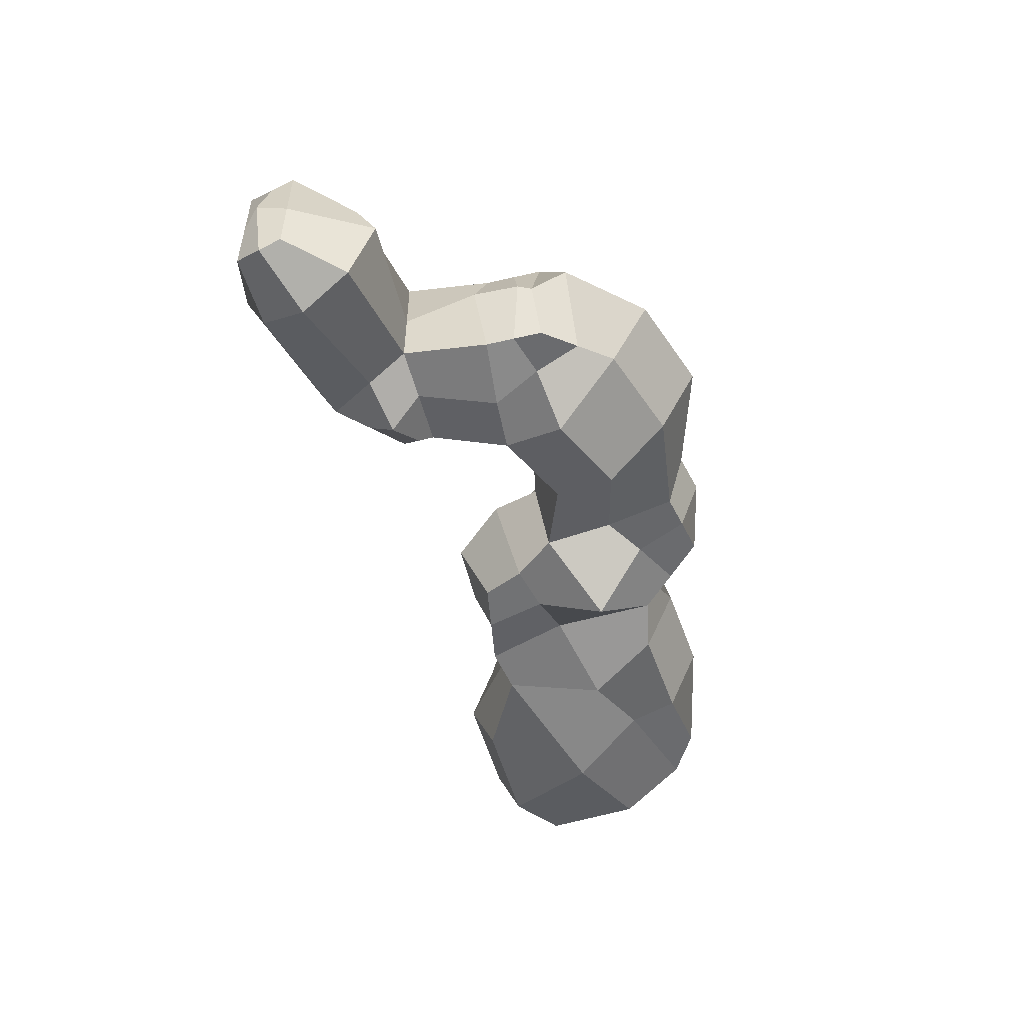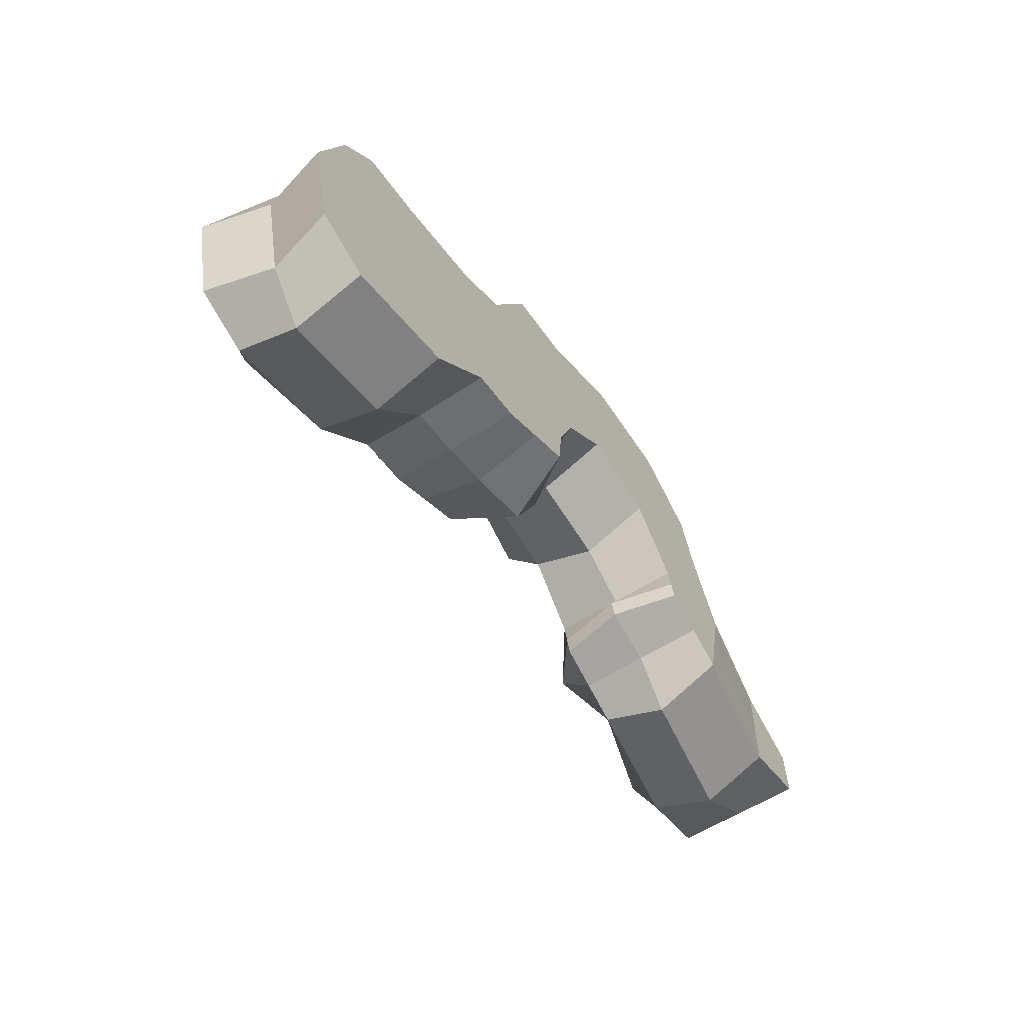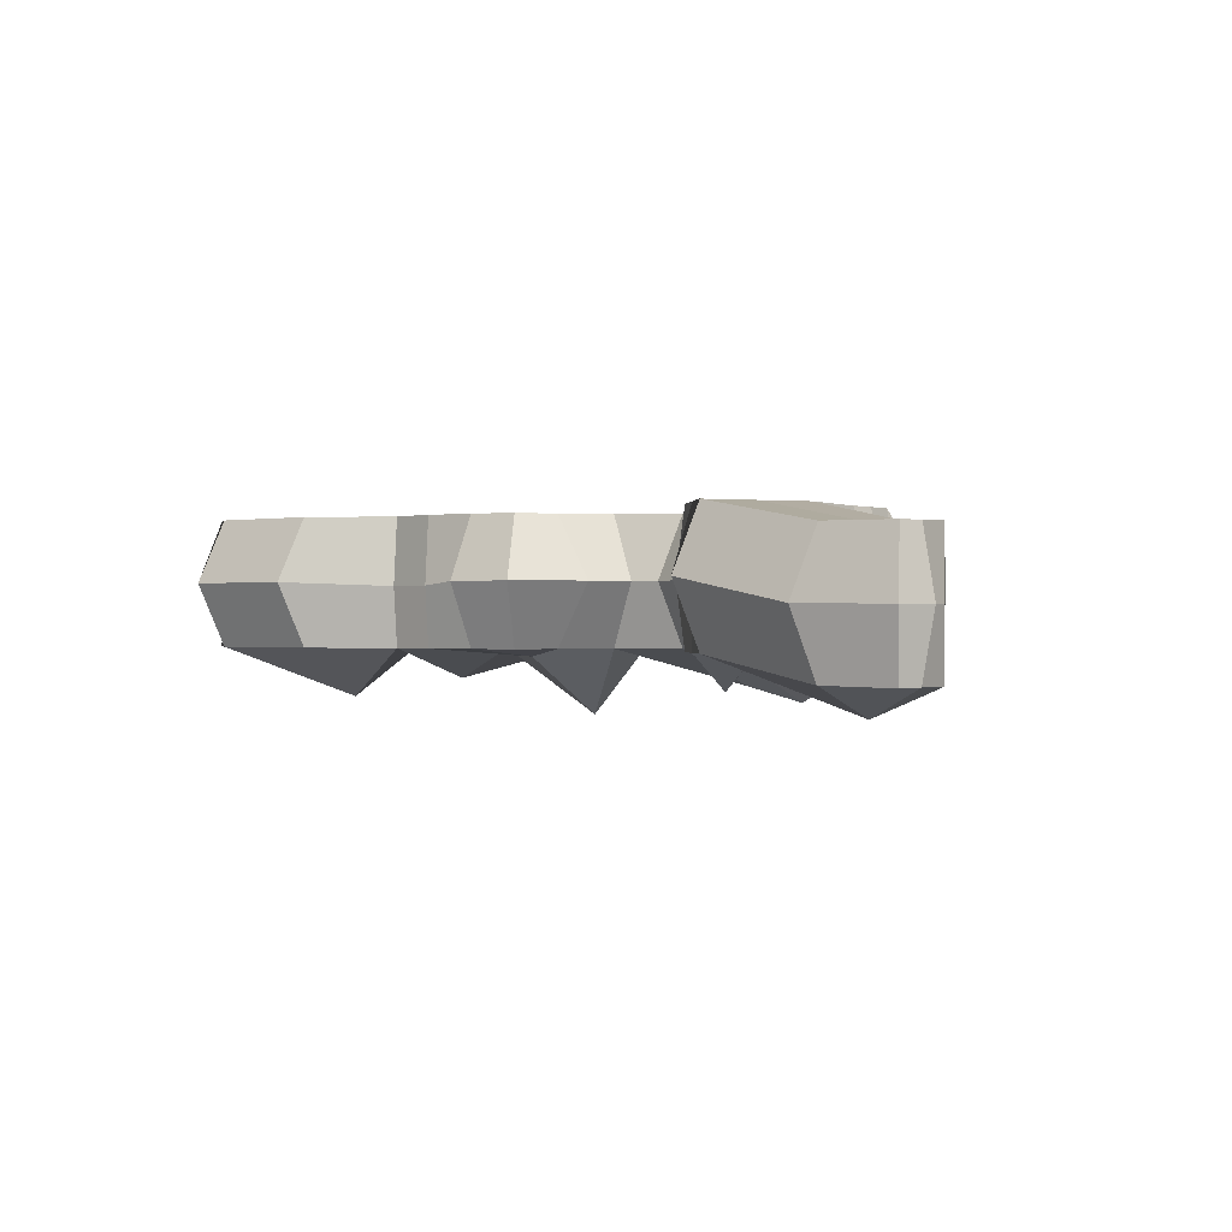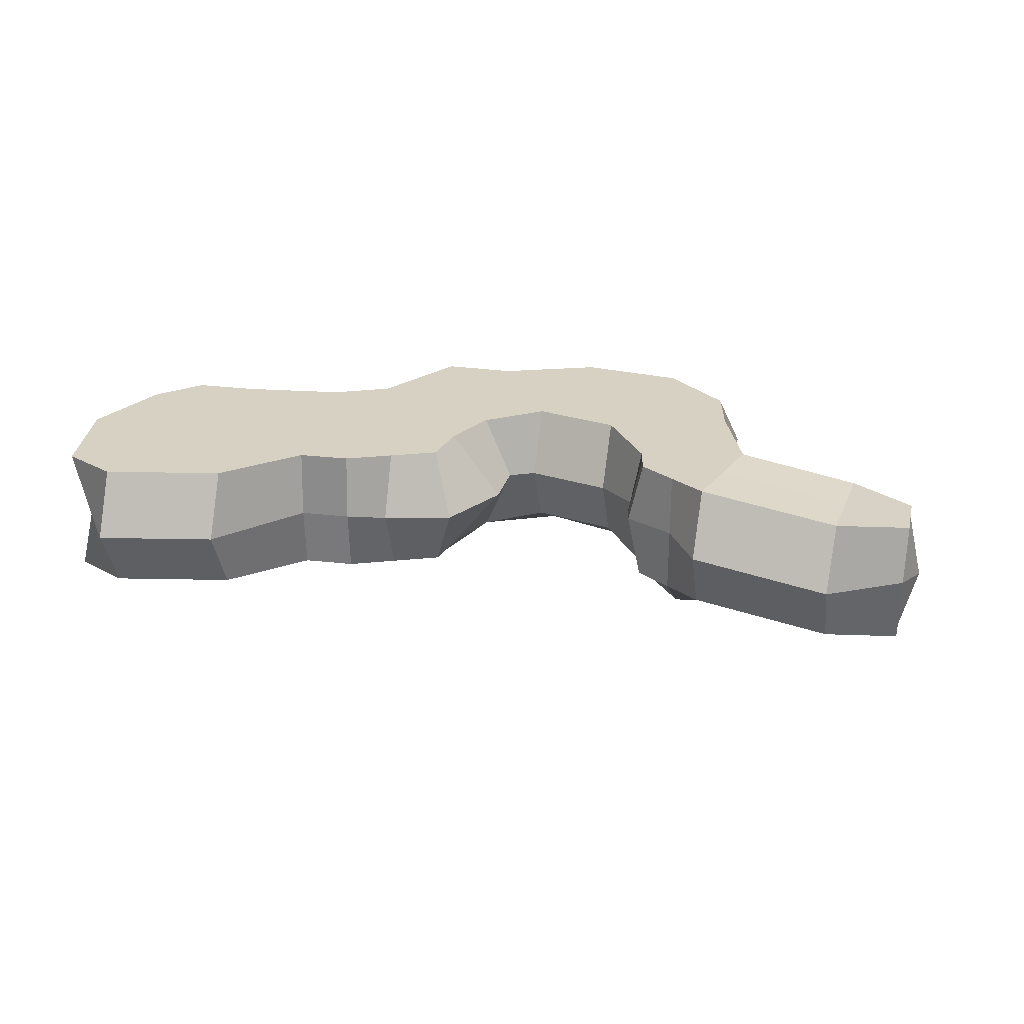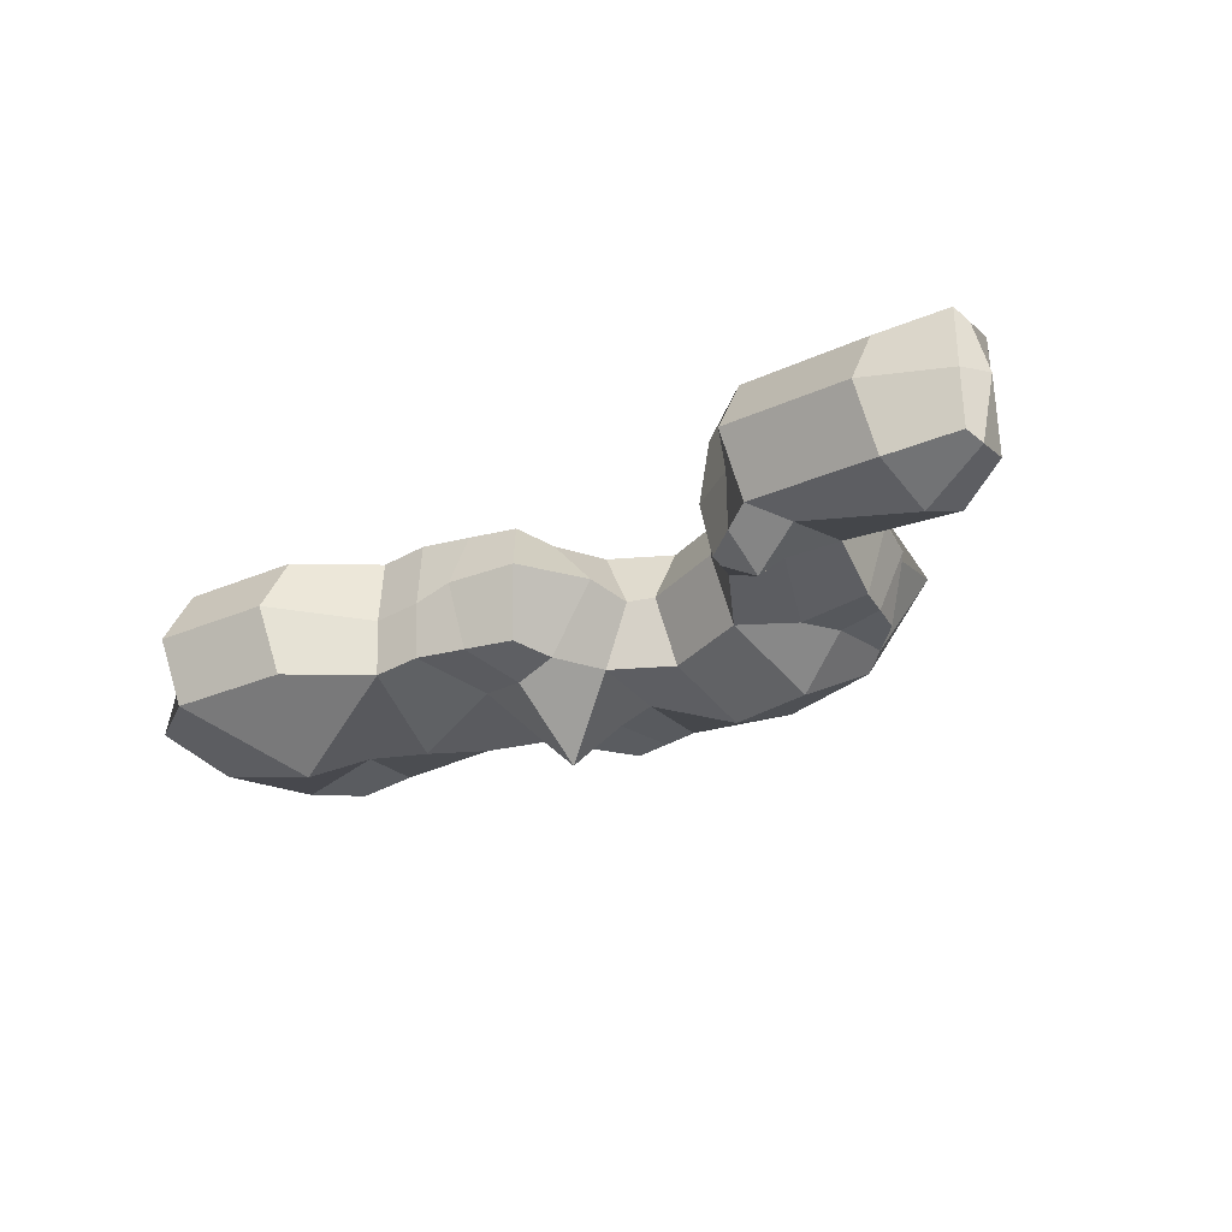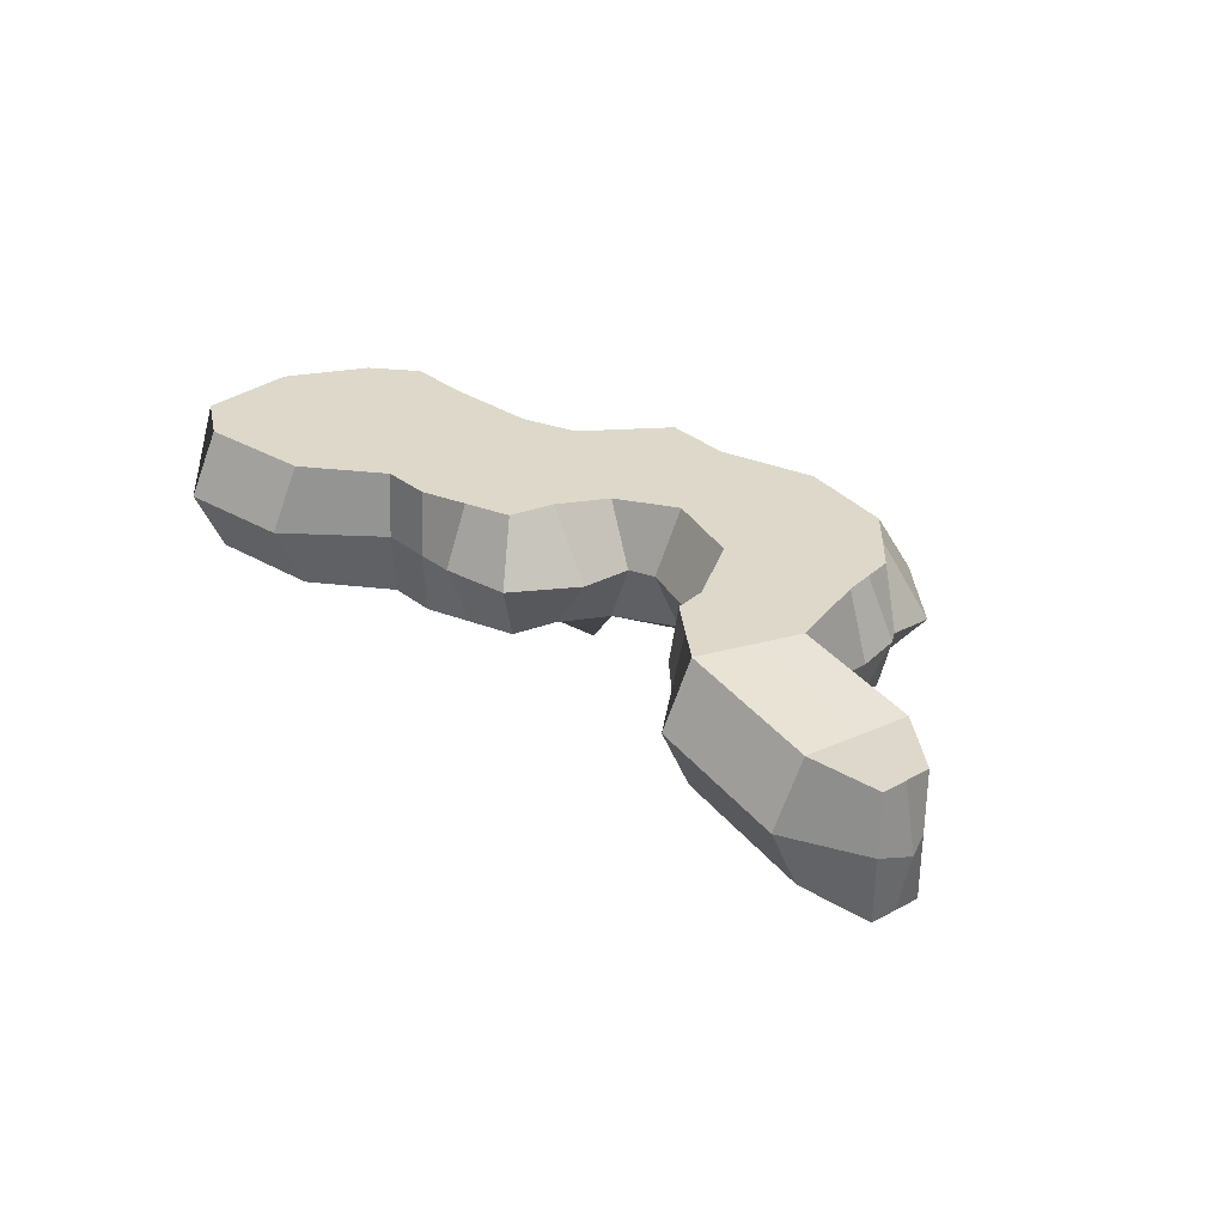
<metadata>
{"format":"obj","ext":"obj","renderer":"f3d","projection":"perspective","resolution":1024,"background":"white","views":[{"elev":-53.4,"azim":-58.4,"up":"+Y"},{"elev":-58.7,"azim":123.5,"up":"+Z"},{"elev":-0.0,"azim":-125.2,"up":"+Y"},{"elev":27.1,"azim":-162.3,"up":"+Y"},{"elev":-34.2,"azim":-135.0,"up":"+Y"},{"elev":31.0,"azim":-124.2,"up":"+Y"}]}
</metadata>
<code>
o Cube.002
v -13.8 -0.5296 -1.078
v -13.8 0.2012 -1.078
v -13.43 -0.5296 -1.463
v -13.43 0.2012 -1.463
v -12.35 -0.5296 -0.9849
v -12.35 0.2012 -0.9849
v -12.48 -0.5296 -1.519
v -12.48 0.2012 -1.519
v -13.63 -0.5296 -0.1175
v -13.63 0.2012 -0.1175
v -12.74 0.2012 -0.2783
v -12.74 -0.5296 -0.2783
v -14.08 -0.5296 -1.04
v -14.08 0.2012 -1.04
v -13.93 -0.5296 0.04137
v -13.93 0.2012 0.04137
v -14.57 -0.5296 -0.7933
v -14.57 0.2012 -0.7933
v -14.71 -0.5296 -0.2432
v -14.71 0.2012 -0.2432
v -14.2 -0.5296 0.5322
v -14.2 0.2012 0.5322
v -14.6 -0.5296 0.5672
v -14.6 0.2012 0.5672
v -15.01 -0.5296 -0.000698
v -15.01 0.2012 -0.000698
v -15.11 -0.5296 0.8047
v -15.11 0.2012 0.8047
v -15.49 -0.5296 -0.07635
v -15.49 0.2012 -0.07635
v -15.68 -0.5296 0.7864
v -15.68 0.2012 0.7864
v -16.16 -0.5296 0.1992
v -16.16 0.2012 0.1992
v -16.06 -0.5296 0.5133
v -16.06 0.2012 0.5133
v -15.77 -0.5296 -0.4279
v -15.77 0.2012 -0.4279
v -16.37 -0.5296 -0.2481
v -16.37 0.2012 -0.2481
v -15.83 -0.5296 -0.602
v -15.83 0.2012 -0.602
v -16.24 -0.5296 -0.8236
v -16.24 0.2012 -0.8236
v -17.04 -0.6619 -0.1702
v -17.04 0.06892 -0.1702
v -17.02 -0.6598 -0.7694
v -17.03 0.071 -0.768
v -17.41 -0.6619 -0.37
v -17.41 0.06892 -0.37
v -17.42 -0.664 -0.6576
v -17.43 0.06679 -0.6562
v -12.79 -0.5296 -1.646
v -12.79 0.2012 -1.646
v -13.09 -0.8213 -0.9517
v -13.09 0.2012 -0.9517
v -13.09 -0.5296 -0.2353
v -13.09 0.2012 -0.2353
v -13.6 0.2012 -0.5336
v -12.52 0.2012 -0.5112
v -12.52 -0.5296 -0.5112
v -13.6 -0.7093 -0.5336
v -14.08 0.2012 -0.5336
v -14.08 -0.5296 -0.5336
v -14.6 0.2012 -0.5336
v -14.6 -0.5296 -0.5336
v -13.09 -0.5296 -0.5336
v -13.09 0.2012 -0.5336
v -14.07 -0.5296 0.2868
v -14.65 -0.5561 0.162
v -14.65 0.2012 0.162
v -14.07 0.2012 0.2868
v -15.06 -0.7359 0.402
v -15.06 0.2012 0.402
v -15.59 -0.8099 0.355
v -15.59 0.2012 0.355
v -16.11 -0.5296 0.3563
v -16.11 0.2012 0.3563
v -15.8 0.2012 -0.515
v -16.3 0.2012 -0.5359
v -15.8 -0.5296 -0.515
v -16.3 -0.5296 -0.5359
v -17.03 0.06996 -0.4691
v -17.03 -0.8193 -0.4698
v -17.42 0.06785 -0.5131
v -17.42 -0.663 -0.5138
v -15.82 0.2012 0.06143
v -15.87 0.2012 0.6498
v -15.87 -0.5296 0.6498
v -15.82 -0.6085 0.06143
v -16.07 0.2012 -0.338
v -16.07 -0.5296 -0.338
v -16.03 0.2012 -0.7128
v -16.03 -0.5296 -0.7128
v -15.85 -0.5296 0.3556
v -15.85 0.2012 0.3556
v -16.05 -0.7227 -0.5254
v -16.05 0.2012 -0.5254
v -14.32 0.2012 -0.9166
v -14.32 0.2012 -0.1009
v -14.32 -0.5296 -0.9166
v -14.32 -0.9045 -0.1009
v -14.4 0.2012 0.5497
v -14.4 -0.5296 0.5497
v -14.34 -0.5742 -0.5336
v -14.34 0.2012 -0.5336
v -14.36 0.2012 0.2244
v -14.36 -0.5296 0.2244
v -13.8 -0.1856 -1.098
v -13.43 -0.164 -1.627
v -12.57 -0.164 -1.519
v -12.44 -0.164 -0.9849
v -13.63 -0.164 0.07922
v -12.79 -0.164 -0.2783
v -14.08 -0.1856 -1.06
v -13.79 -0.164 0.04137
v -14.7 -0.164 -0.9234
v -14.87 -0.164 -0.2432
v -14.16 -0.164 0.5322
v -14.6 -0.164 0.6796
v -15.01 -0.164 -0.1661
v -15.11 -0.164 1.041
v -15.49 -0.164 -0.2417
v -15.68 -0.164 1.023
v -16.31 -0.164 0.1992
v -16.16 -0.164 0.5133
v -15.77 -0.164 -0.4279
v -16.37 -0.164 -0.2481
v -15.75 -0.164 -0.602
v -16.24 -0.164 -0.9919
v -17.04 -0.2963 -0.008345
v -17.02 -0.2942 -0.937
v -17.41 -0.2963 -0.37
v -17.43 -0.2984 -0.6569
v -13.09 -0.164 -0.03862
v -12.79 -0.164 -1.81
v -14.89 -0.164 -0.5336
v -12.57 -0.164 -0.5112
v -16.22 -0.164 0.4505
v -13.92 -0.164 0.2868
v -17.51 -0.2973 -0.5134
v -15.72 -0.164 -0.515
v -16.03 -0.164 -0.7128
v -16.15 -0.164 0.7428
v -14.36 -0.164 0.662
v -14.32 -0.164 -1.047
f 109 2 4 110
f 136 54 8 111
f 111 8 6 112
f 68 59 10 58
f 53 7 5 55
f 54 4 2 56
f 135 58 10 113
f 138 60 11 114
f 59 2 14 63
f 67 61 12 57
f 106 99 18 65
f 109 1 13 115
f 113 10 16 116
f 62 9 15 64
f 137 66 19 118
f 146 101 17 117
f 105 102 19 66
f 108 69 21 104
f 145 103 24 120
f 107 71 24 103
f 120 24 28 122
f 140 72 22 119
f 73 27 31 75
f 71 20 26 74
f 118 19 25 121
f 70 23 27 73
f 96 87 34 78
f 121 25 29 123
f 74 26 30 76
f 122 28 32 124
f 139 77 35 126
f 144 88 36 126
f 95 89 35 77
f 87 30 38 91
f 98 79 42 93
f 125 34 40 128
f 90 33 39 92
f 123 29 37 127
f 143 94 43 130
f 142 81 41 129
f 97 82 43 94
f 82 39 45 84
f 83 48 52 85
f 80 44 48 83
f 130 43 47 132
f 128 40 46 131
f 141 85 52 134
f 131 46 50 133
f 84 45 49 86
f 132 47 51 134
f 62 67 57 9
f 114 11 58 135
f 8 54 56 6
f 3 53 55 1
f 60 68 58 11
f 110 4 54 136
f 6 56 68 60
f 1 55 67 62
f 101 105 66 17
f 117 17 66 137
f 1 62 64 13
f 100 106 65 20
f 55 5 61 67
f 10 59 63 16
f 112 6 60 138
f 56 2 59 68
f 90 95 77 33
f 125 33 77 139
f 28 74 76 32
f 88 96 78 36
f 19 70 73 25
f 24 71 74 28
f 25 73 75 29
f 116 16 72 140
f 100 20 71 107
f 102 15 69 108
f 47 84 86 51
f 133 50 85 141
f 40 80 83 46
f 46 83 85 50
f 43 82 84 47
f 92 39 82 97
f 127 37 81 142
f 91 38 79 98
f 40 91 98 80
f 37 92 97 81
f 32 76 96 88
f 29 75 95 90
f 81 97 94 41
f 129 41 94 143
f 29 90 92 37
f 80 98 93 44
f 34 87 91 40
f 75 31 89 95
f 124 32 88 144
f 76 30 87 96
f 19 102 108 70
f 16 100 107 72
f 16 63 106 100
f 13 64 105 101
f 72 107 103 22
f 119 22 103 145
f 70 108 104 23
f 64 15 102 105
f 115 13 101 146
f 63 14 99 106
f 14 115 146 99
f 21 119 145 104
f 31 124 144 89
f 42 129 143 93
f 38 127 142 79
f 49 133 141 86
f 15 116 140 69
f 34 125 139 78
f 5 112 138 61
f 18 117 137 65
f 3 110 136 53
f 12 114 135 57
f 48 132 134 52
f 45 131 133 49
f 86 141 134 51
f 39 128 131 45
f 44 130 132 48
f 79 142 129 42
f 93 143 130 44
f 30 123 127 38
f 33 125 128 39
f 89 144 126 35
f 78 139 126 36
f 27 122 124 31
f 26 121 123 30
f 20 118 121 26
f 69 140 119 21
f 23 120 122 27
f 104 145 120 23
f 99 146 117 18
f 65 137 118 20
f 9 113 116 15
f 2 109 115 14
f 61 138 114 12
f 57 135 113 9
f 7 111 112 5
f 53 136 111 7
f 1 109 110 3

</code>
